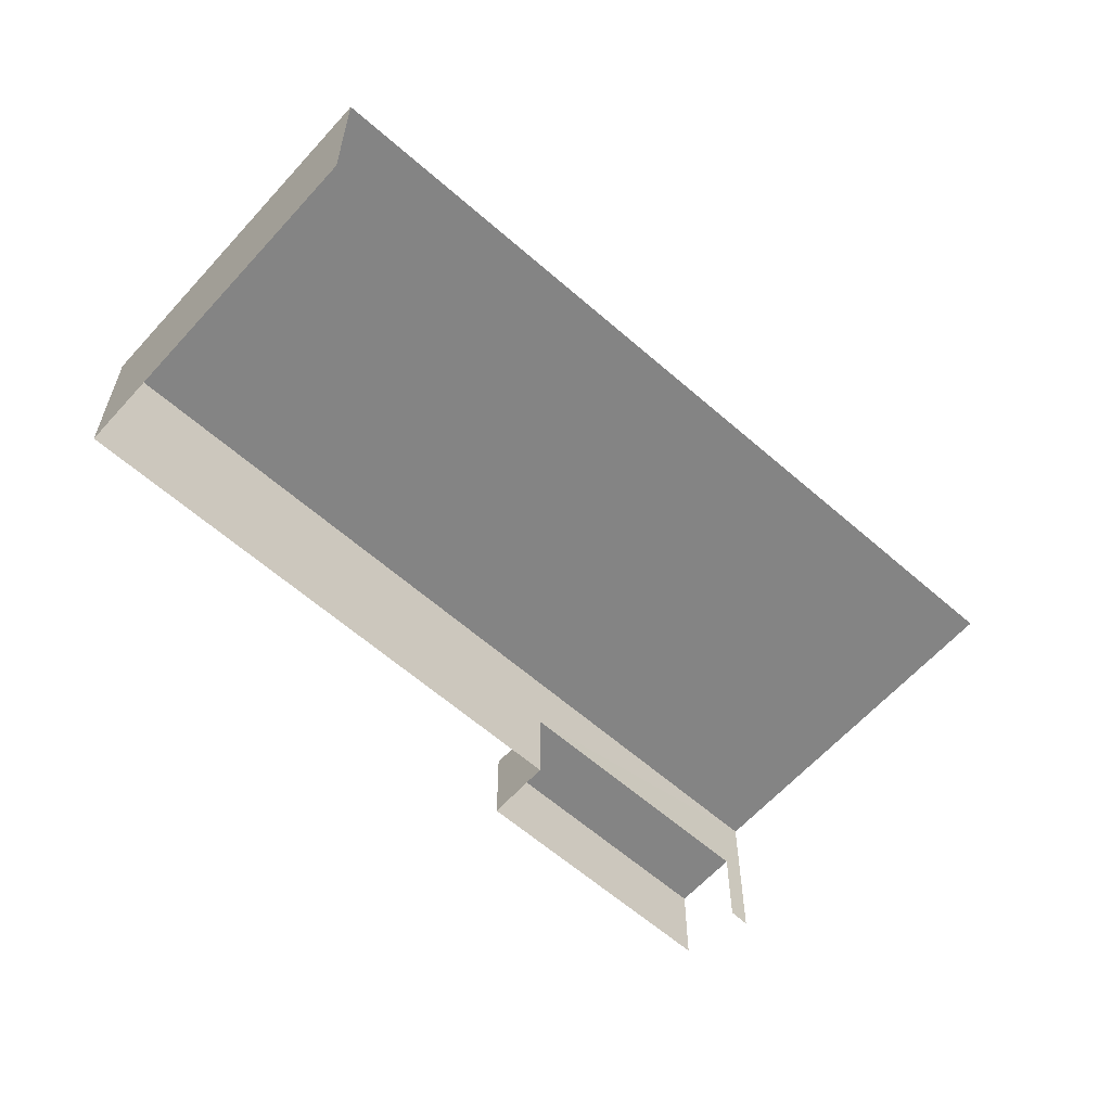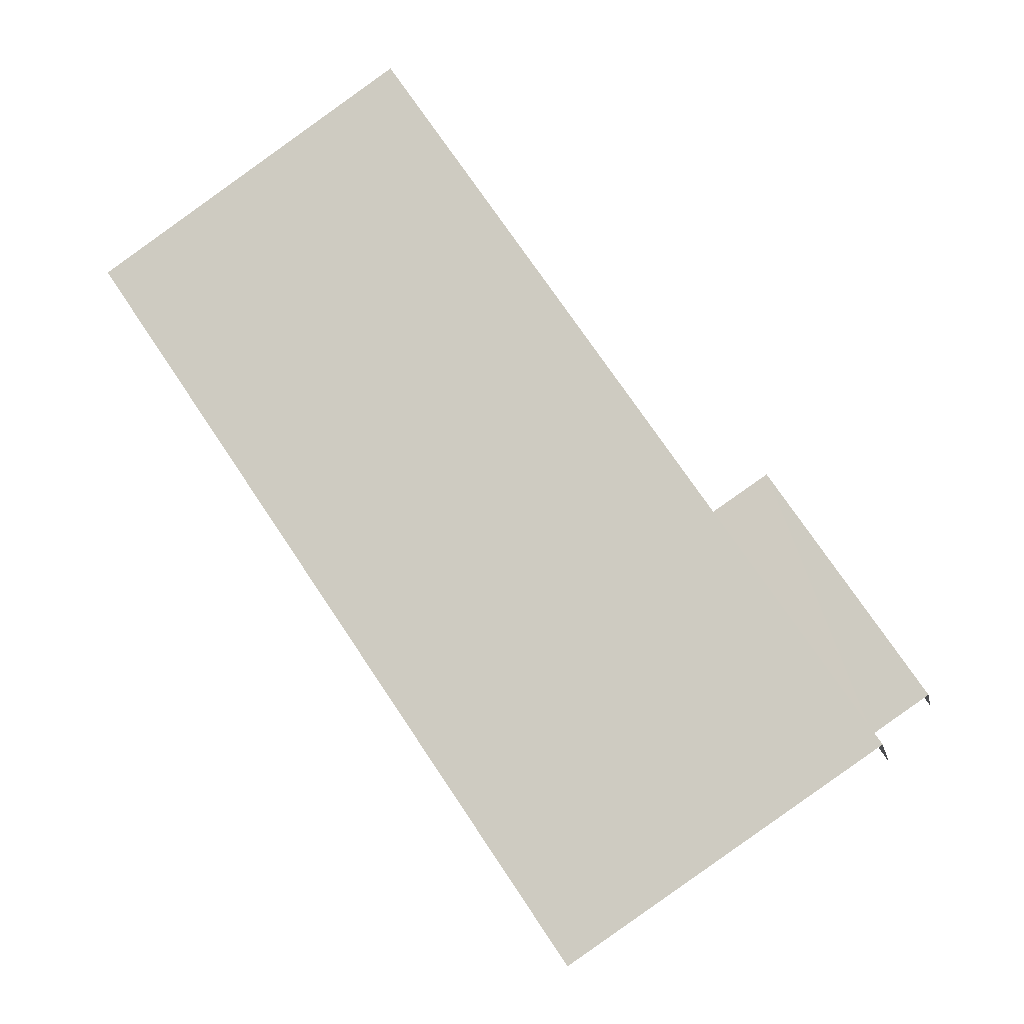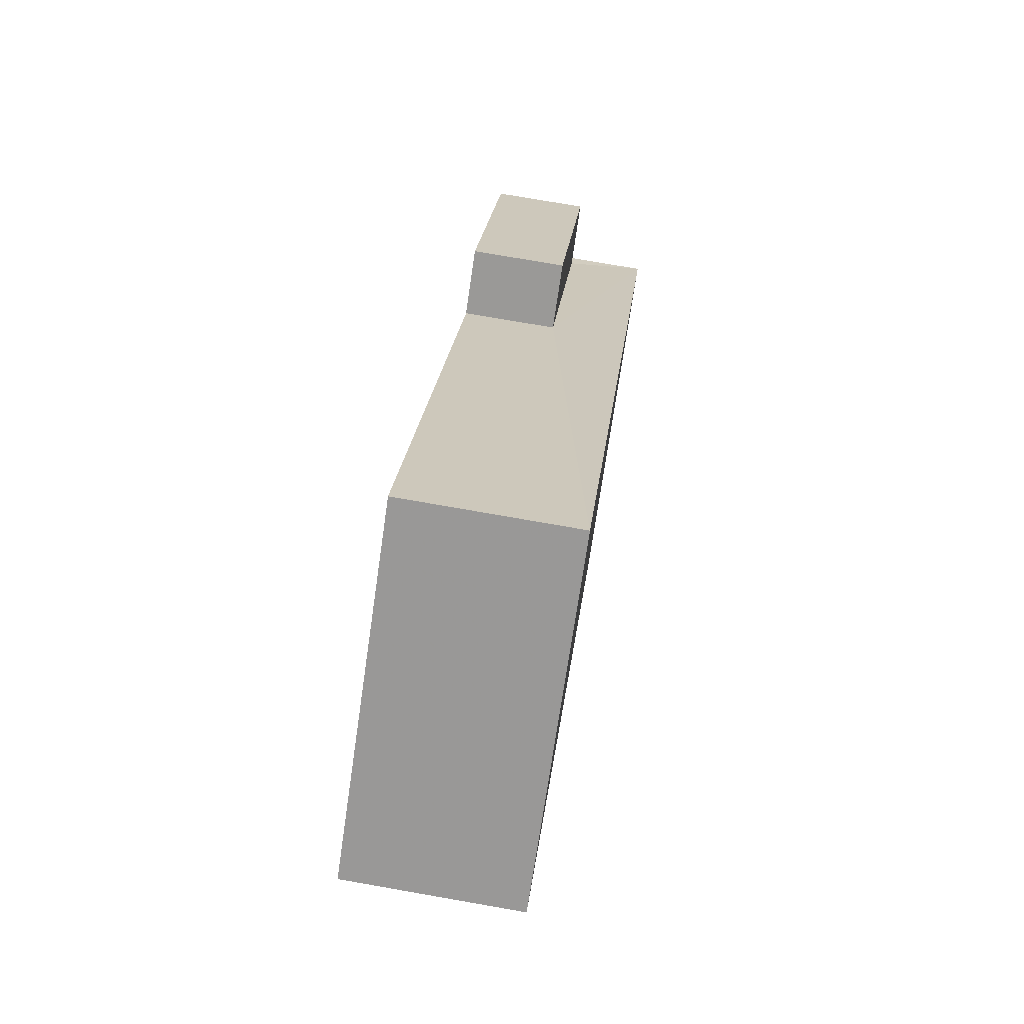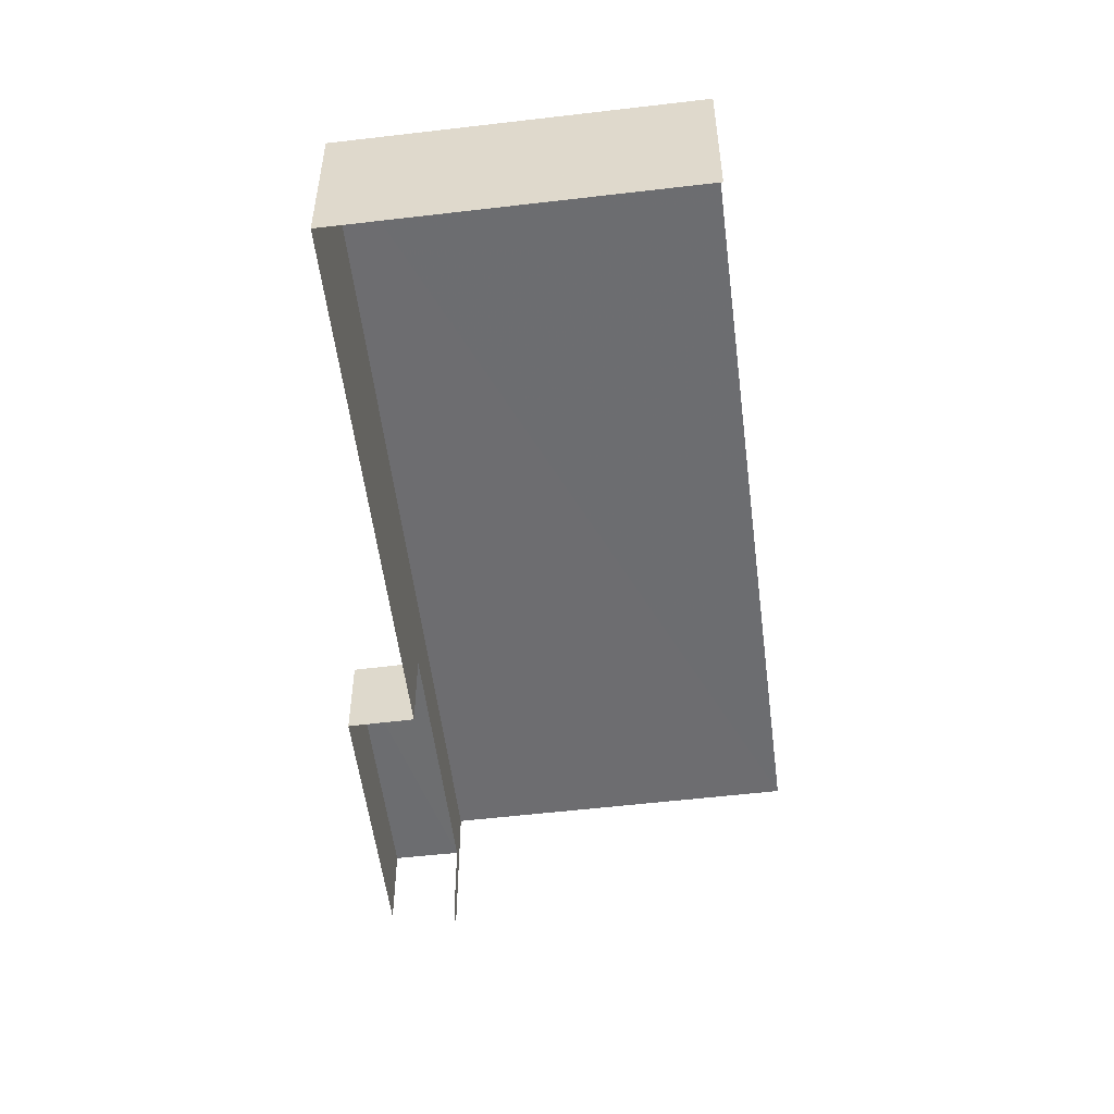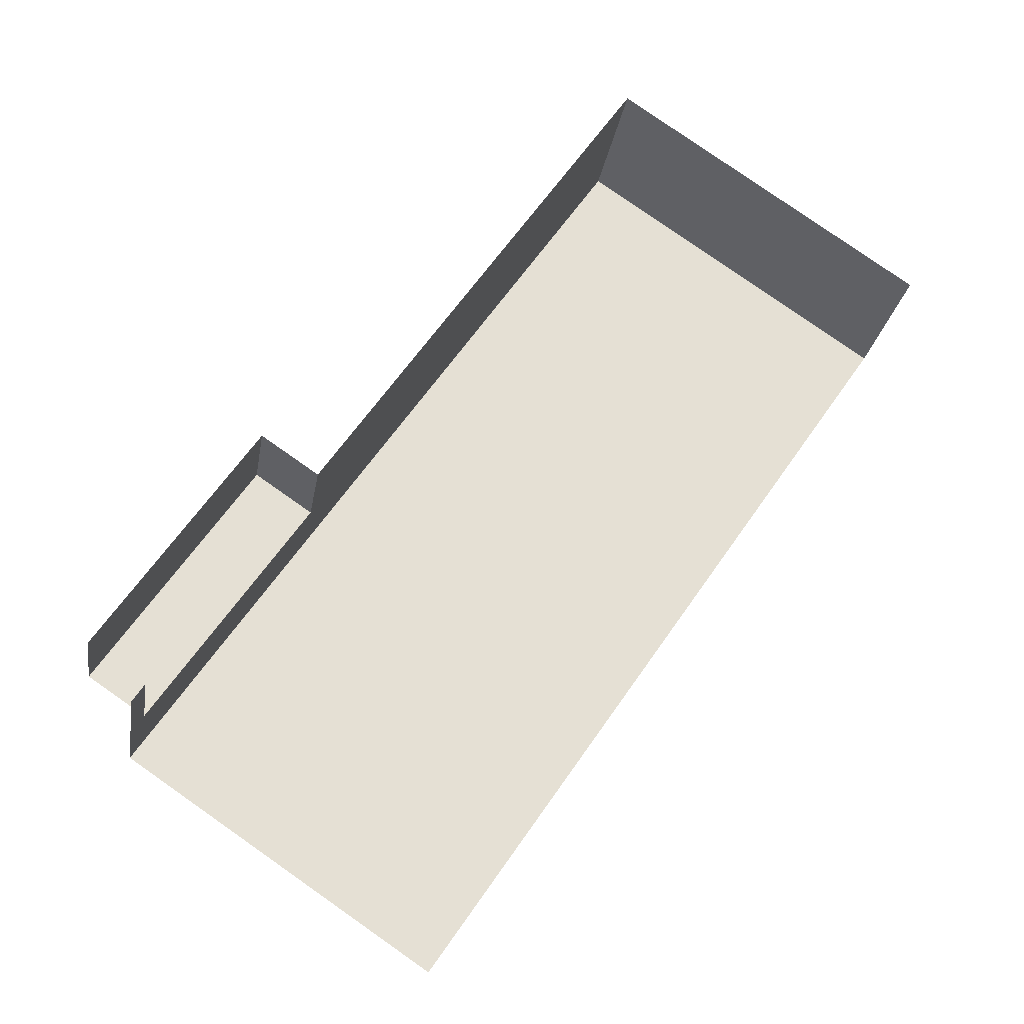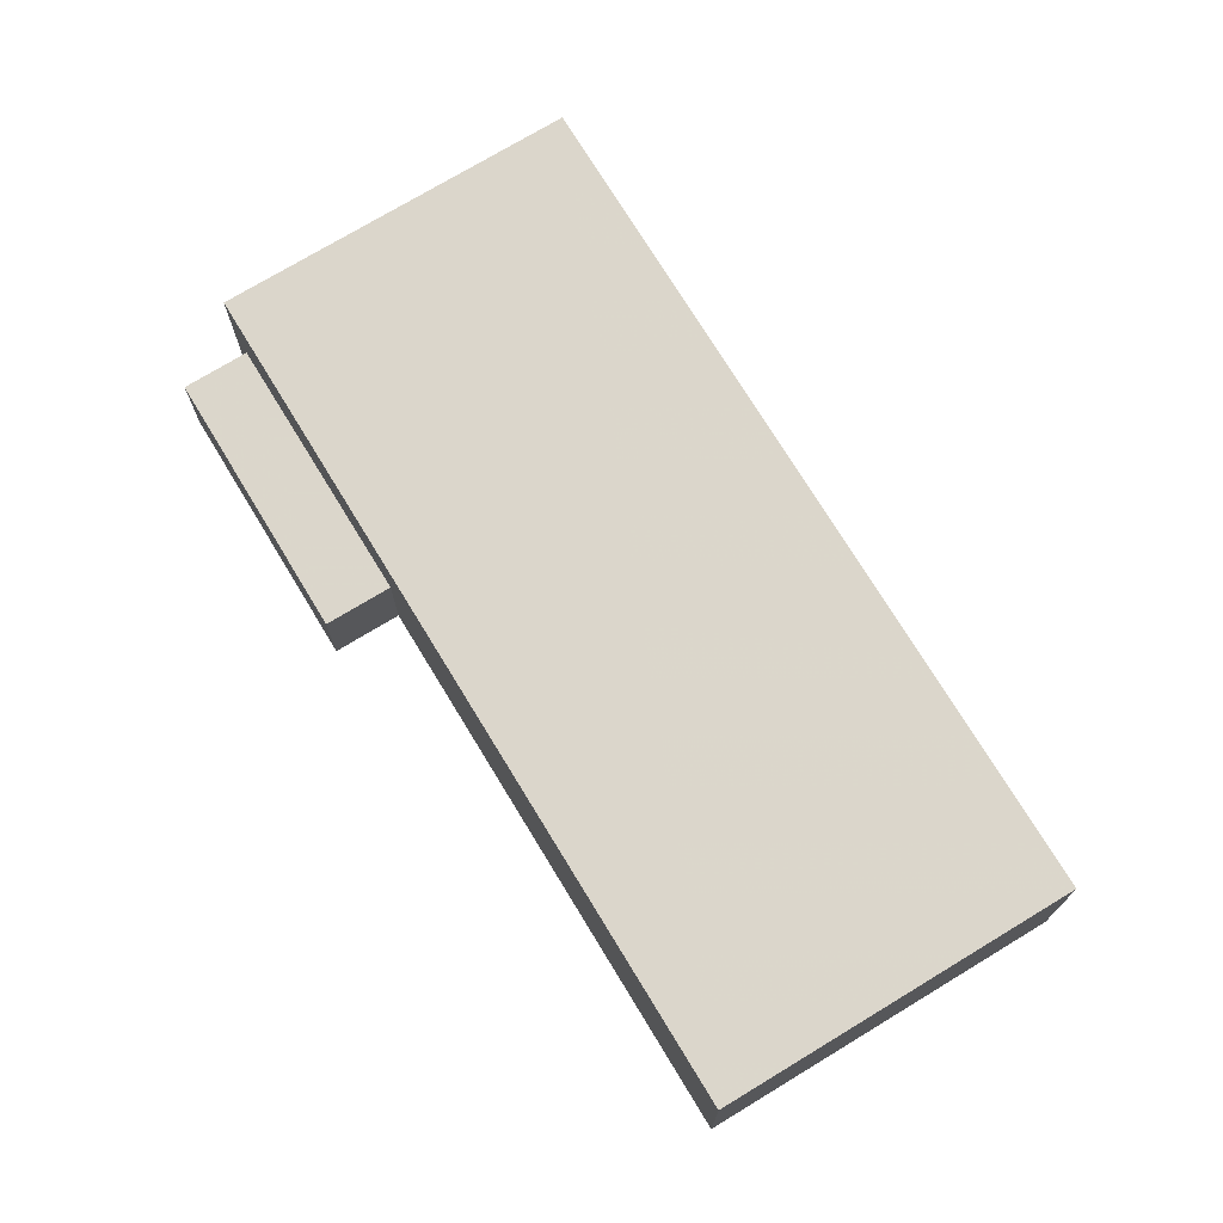
<metadata>
{"format":"obj","ext":"obj","renderer":"f3d","projection":"perspective","resolution":1024,"background":"white","views":[{"elev":-61.4,"azim":-97.6,"up":"+Z"},{"elev":-11.7,"azim":10.9,"up":"+Y"},{"elev":76.6,"azim":-80.2,"up":"+Y"},{"elev":-54.1,"azim":-138.7,"up":"+Z"},{"elev":-24.0,"azim":171.2,"up":"+Y"},{"elev":73.5,"azim":-177.2,"up":"+Z"}]}
</metadata>
<code>
v -2.235e+05 -1.27e+05 18.88
v -2.235e+05 -1.27e+05 18.88
v -2.235e+05 -1.27e+05 18.88
v -2.235e+05 -1.27e+05 18.88
v -2.235e+05 -1.27e+05 18.88
v -2.235e+05 -1.269e+05 18.88
v -2.235e+05 -1.27e+05 18.88
v -2.235e+05 -1.27e+05 18.88
v -2.235e+05 -1.27e+05 22.78
v -2.235e+05 -1.269e+05 22.78
v -2.235e+05 -1.27e+05 22.78
v -2.235e+05 -1.27e+05 22.78
v -2.235e+05 -1.27e+05 21.02
v -2.235e+05 -1.27e+05 21.02
v -2.235e+05 -1.27e+05 21.02
v -2.235e+05 -1.27e+05 21.02
f 1 2 3
f 3 4 5
f 1 6 2
f 7 4 8
f 4 2 8
f 3 2 4
f 13 7 14
f 13 4 7
f 9 1 3
f 9 11 1
f 12 3 5
f 12 9 3
f 9 10 11
f 9 12 10
f 13 14 15
f 16 13 15
f 15 7 8
f 15 14 7
f 10 6 1
f 11 10 1
f 16 15 8
f 2 16 8
f 13 5 4
f 5 13 12
f 2 6 16
f 10 12 16
f 6 10 16
f 16 12 13

</code>
